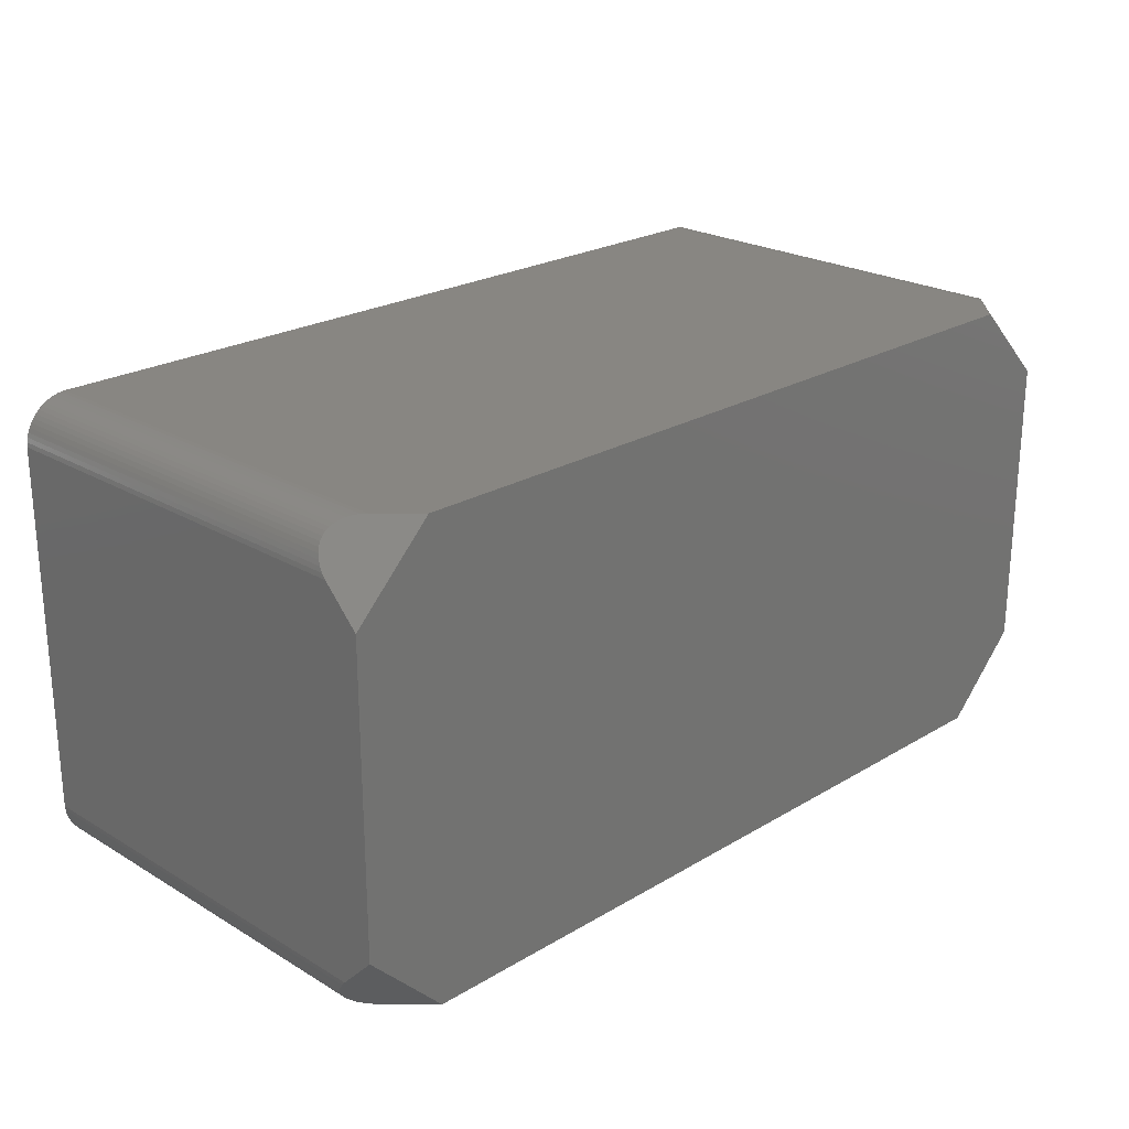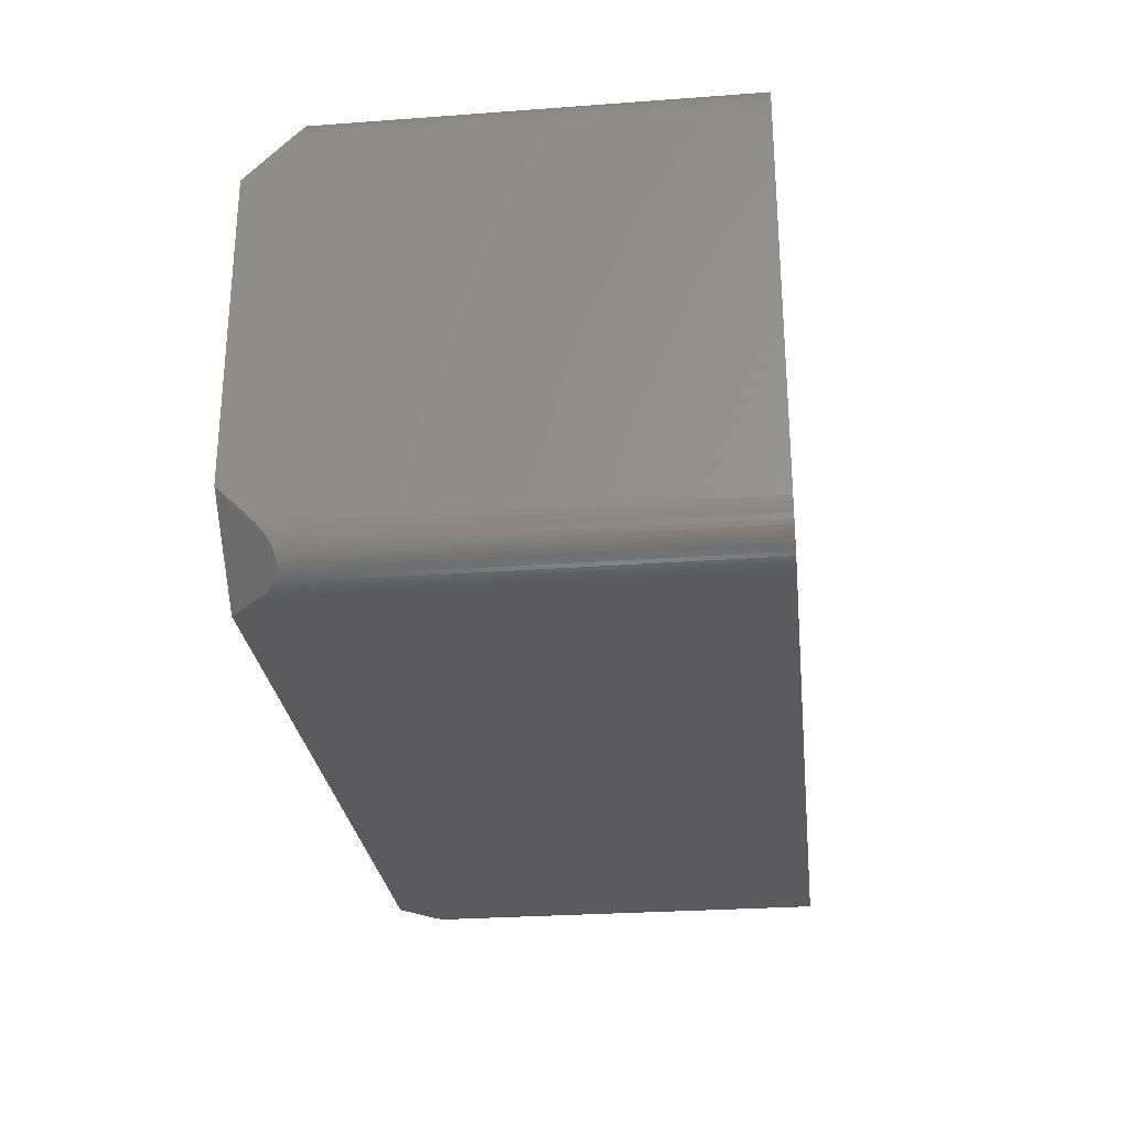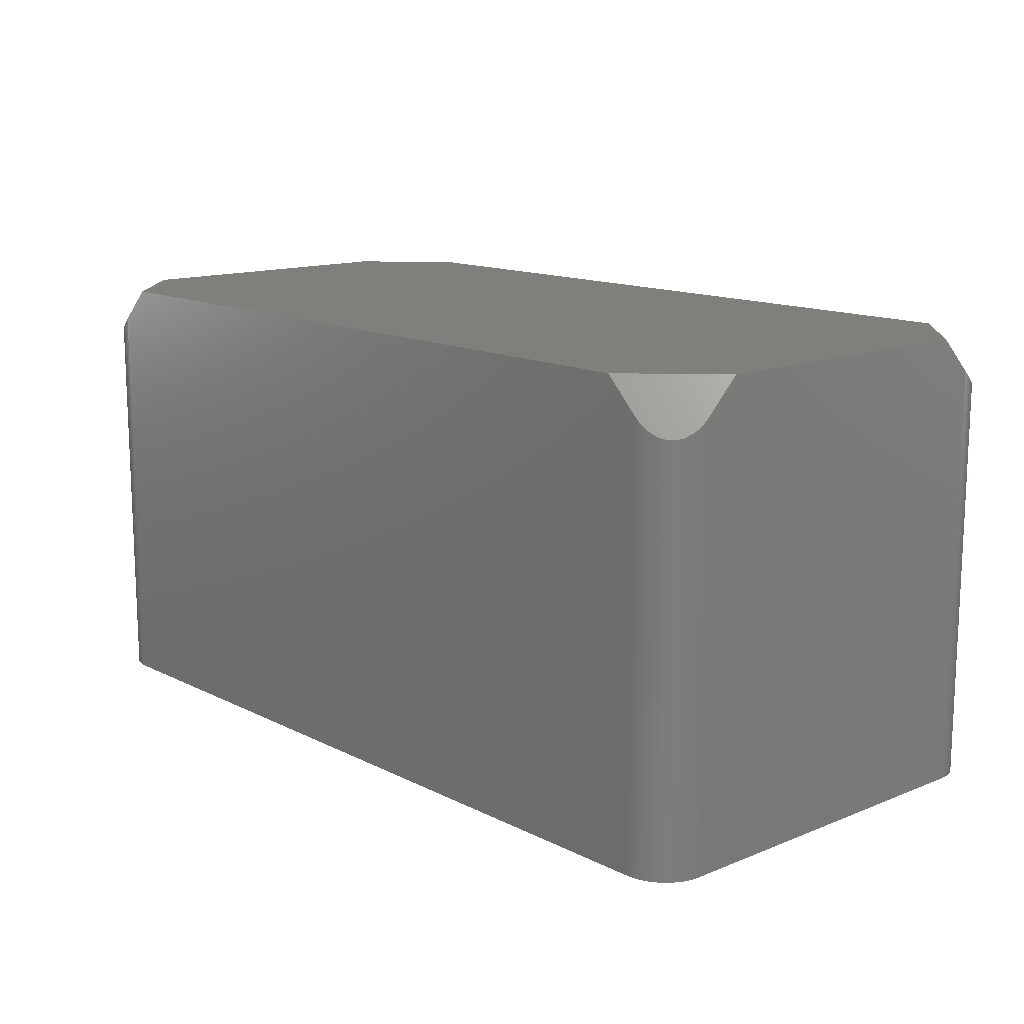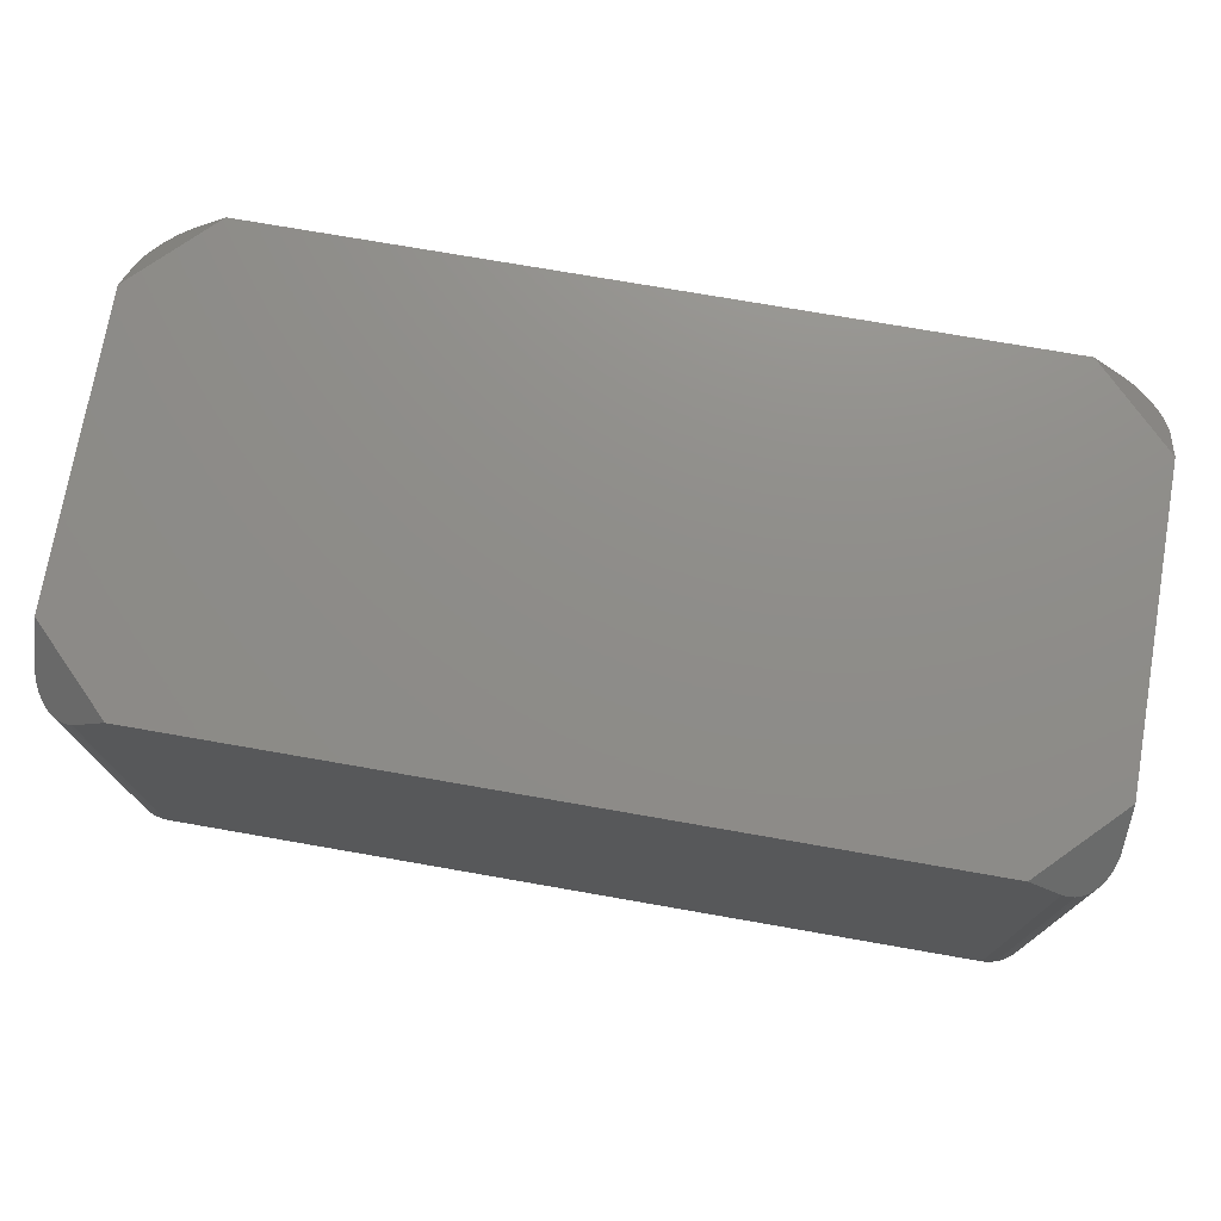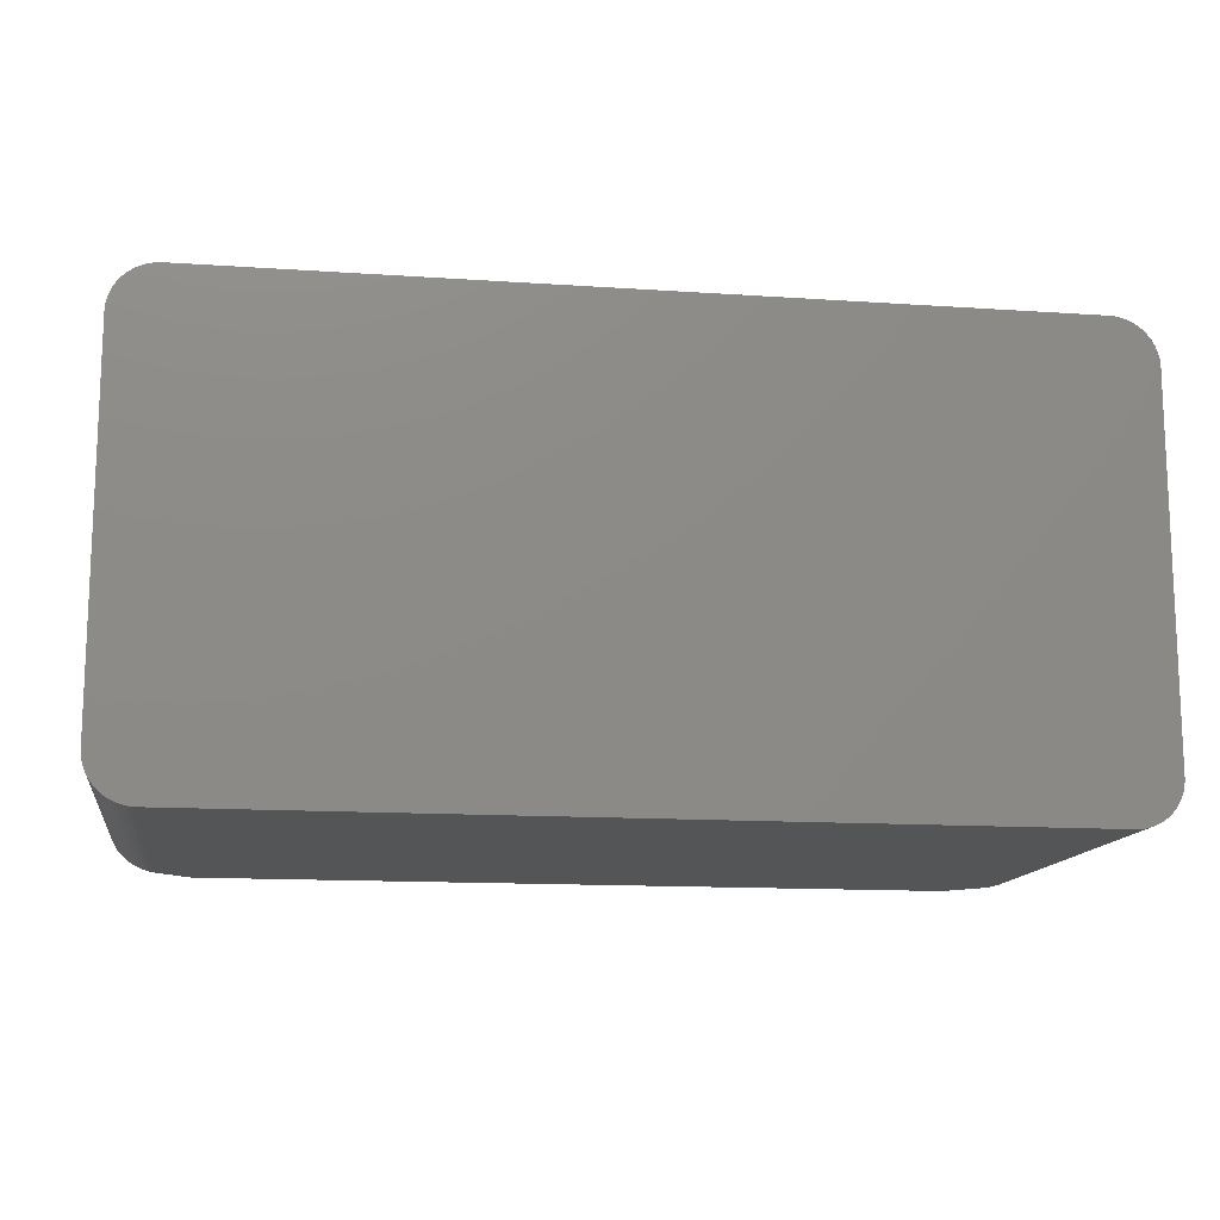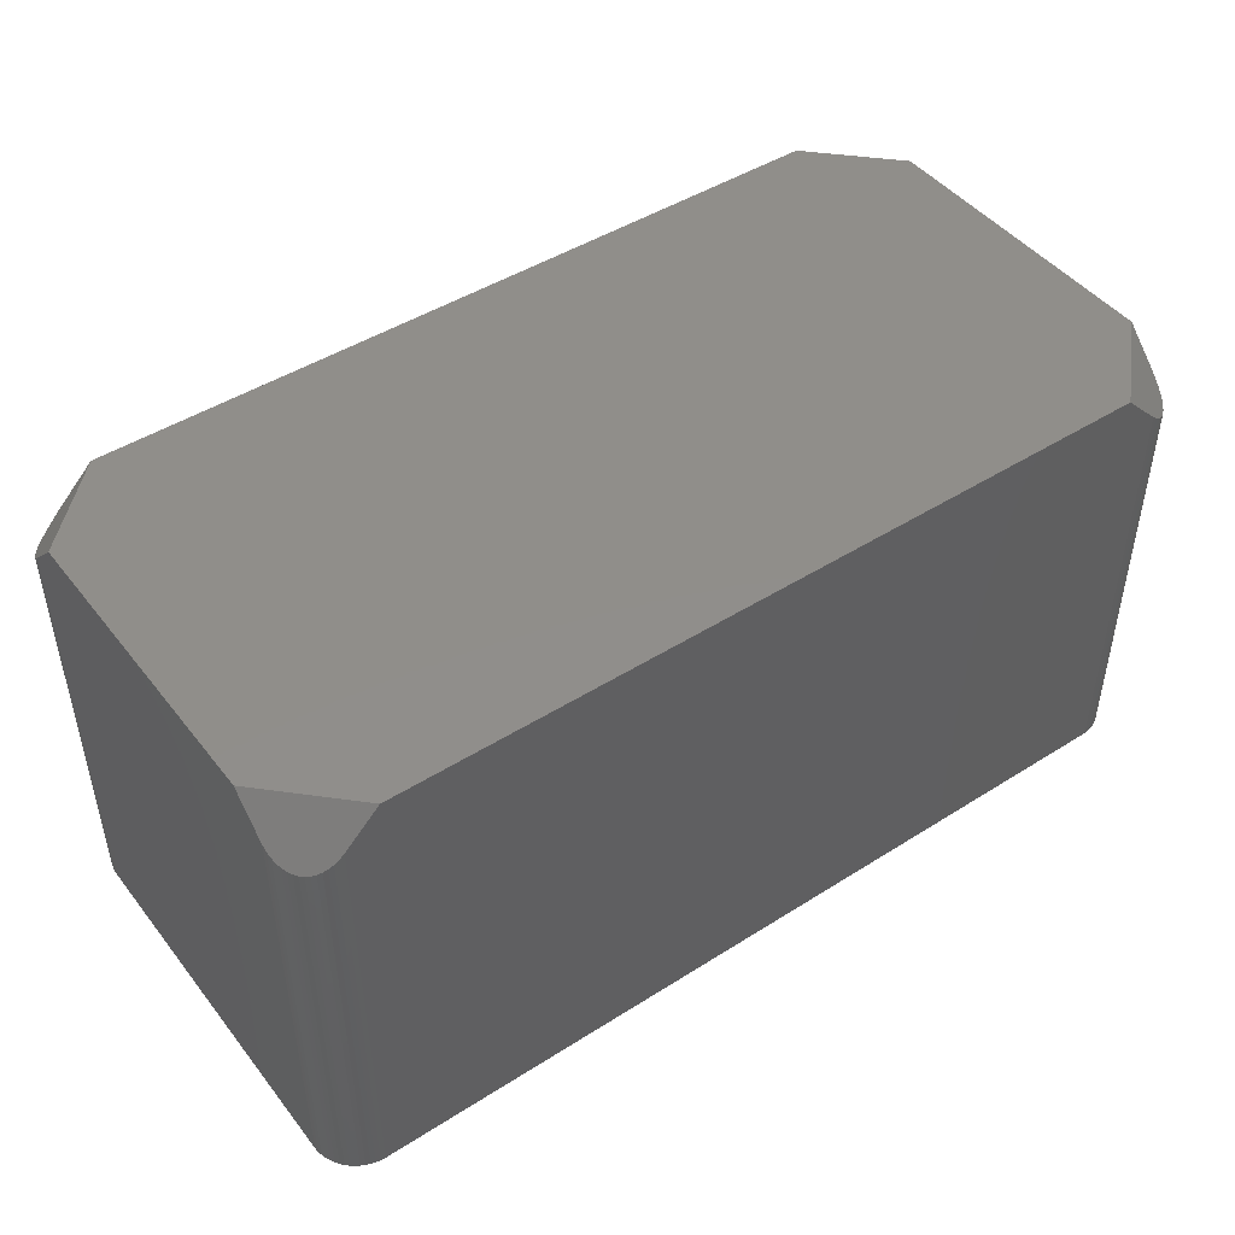
<metadata>
{"format":"stl","ext":"stl","renderer":"f3d","projection":"perspective","resolution":1024,"background":"white","views":[{"elev":23.3,"azim":-45.1,"up":"+Y"},{"elev":-27.3,"azim":96.5,"up":"+Y"},{"elev":13.6,"azim":-131.9,"up":"+Z"},{"elev":74.2,"azim":-170.1,"up":"+Z"},{"elev":-13.5,"azim":171.3,"up":"+Y"},{"elev":46.2,"azim":-35.9,"up":"+Z"}]}
</metadata>
<code>
# stl→obj: 140 verts, 276 faces
v 25.39 10.41 10.66
v 22.8 12.7 10.97
v 21.06 12.7 12.7
v 25.29 10.91 10.27
v 25.35 10.66 10.45
v 25.2 11.15 10.12
v 25.09 11.37 9.998
v 23.05 12.69 10.72
v 24.96 11.59 9.914
v 24.81 11.79 9.866
v 23.3 12.66 10.5
v 23.55 12.61 10.31
v 24.63 11.98 9.852
v 23.79 12.52 10.15
v 24.44 12.15 9.874
v 24.02 12.42 10.02
v 24.24 12.29 9.932
v 25.4 10.16 10.9
v 25.4 8.364 12.7
v -25.03 11.48 9.952
v -22.92 12.7 10.84
v -23.18 12.68 10.61
v -24.88 11.69 9.886
v -23.43 12.64 10.4
v -24.72 11.89 9.854
v -23.67 12.57 10.23
v -24.54 12.06 9.859
v -23.9 12.48 10.08
v -24.13 12.36 9.974
v -24.34 12.22 9.899
v -25.15 11.26 10.05
v -25.25 11.03 10.19
v -25.32 10.79 10.36
v -25.37 10.54 10.55
v -21.06 12.7 12.7
v -25.4 10.29 10.78
v -25.4 8.367 12.7
v -21.06 -12.7 12.7
v -25.4 -10.29 10.78
v -25.37 -10.54 10.55
v -22.92 -12.7 10.84
v -25.32 -10.79 10.36
v -25.25 -11.03 10.19
v -25.15 -11.26 10.05
v -25.03 -11.48 9.952
v -23.18 -12.68 10.61
v -24.88 -11.69 9.886
v -23.43 -12.64 10.4
v -24.72 -11.89 9.854
v -23.67 -12.57 10.23
v -24.54 -12.06 9.859
v -23.9 -12.48 10.08
v -24.34 -12.22 9.899
v -24.13 -12.36 9.974
v -25.4 -8.367 12.7
v 21.06 -12.7 12.7
v 25.4 -10.16 10.9
v 25.4 -8.364 12.7
v 25.39 -10.41 10.66
v 22.8 -12.7 10.97
v 25.35 -10.66 10.45
v 25.29 -10.91 10.27
v 25.2 -11.15 10.12
v 25.09 -11.37 9.998
v 23.05 -12.69 10.72
v 24.96 -11.59 9.914
v 23.3 -12.66 10.5
v 24.81 -11.79 9.865
v 23.55 -12.61 10.31
v 24.63 -11.98 9.852
v 23.79 -12.52 10.15
v 24.44 -12.15 9.874
v 24.24 -12.29 9.932
v 24.02 -12.42 10.02
v 25.39 -10.41 -12.7
v 25.35 -10.66 -12.7
v 22.8 -12.7 -12.7
v 23.05 -12.69 -12.7
v -22.92 -12.7 -12.7
v 25.4 -10.16 -12.7
v 25.35 10.66 -12.7
v 25.29 10.91 -12.7
v 25.09 11.37 -12.7
v 24.96 11.59 -12.7
v -23.67 12.57 -12.7
v -23.9 12.48 -12.7
v -24.54 -12.06 -12.7
v -24.72 -11.89 -12.7
v 25.4 10.16 -12.7
v 25.39 10.41 -12.7
v -25.4 -10.29 -12.7
v -25.37 -10.54 -12.7
v -25.4 10.29 -12.7
v -24.34 12.22 -12.7
v -24.54 12.06 -12.7
v 24.02 -12.42 -12.7
v 24.24 -12.29 -12.7
v 25.2 11.15 -12.7
v 22.8 12.7 -12.7
v -22.92 12.7 -12.7
v 23.05 12.69 -12.7
v 24.81 11.79 -12.7
v 23.79 12.52 -12.7
v 24.02 12.42 -12.7
v -24.34 -12.22 -12.7
v 23.55 -12.61 -12.7
v 23.79 -12.52 -12.7
v 23.3 -12.66 -12.7
v -25.37 10.54 -12.7
v -23.43 -12.64 -12.7
v -23.67 -12.57 -12.7
v -23.18 -12.68 -12.7
v -24.88 -11.69 -12.7
v 25.09 -11.37 -12.7
v 24.96 -11.59 -12.7
v -23.43 12.64 -12.7
v -23.18 12.68 -12.7
v 24.44 12.15 -12.7
v 24.63 11.98 -12.7
v 23.55 12.61 -12.7
v 24.24 12.29 -12.7
v 24.44 -12.15 -12.7
v 24.63 -11.98 -12.7
v -23.9 -12.48 -12.7
v -25.15 11.26 -12.7
v -25.03 11.48 -12.7
v -25.32 10.79 -12.7
v 25.29 -10.91 -12.7
v 25.2 -11.15 -12.7
v 24.81 -11.79 -12.7
v 23.3 12.66 -12.7
v -25.32 -10.79 -12.7
v -25.25 -11.03 -12.7
v -25.03 -11.48 -12.7
v -24.13 12.36 -12.7
v -24.13 -12.36 -12.7
v -24.88 11.69 -12.7
v -24.72 11.89 -12.7
v -25.15 -11.26 -12.7
v -25.25 11.03 -12.7
f 1 2 3
f 4 2 5
f 6 2 4
f 2 7 8
f 9 8 7
f 10 11 9
f 11 10 12
f 12 13 14
f 14 15 16
f 16 15 17
f 15 14 13
f 13 12 10
f 8 9 11
f 7 2 6
f 2 1 5
f 3 18 1
f 18 3 19
f 20 21 22
f 23 22 24
f 25 24 26
f 27 26 28
f 27 28 29
f 27 29 30
f 26 27 25
f 24 25 23
f 22 23 20
f 21 20 31
f 21 31 32
f 21 32 33
f 21 33 34
f 21 34 35
f 36 35 34
f 35 36 37
f 38 39 40
f 41 40 42
f 41 42 43
f 41 43 44
f 41 44 45
f 46 45 47
f 48 47 49
f 50 49 51
f 52 51 53
f 52 53 54
f 51 52 50
f 49 50 48
f 47 48 46
f 45 46 41
f 40 41 38
f 39 38 55
f 56 57 58
f 57 56 59
f 60 59 56
f 59 60 61
f 61 60 62
f 62 60 63
f 63 60 64
f 64 65 66
f 67 66 65
f 66 67 68
f 69 68 67
f 68 69 70
f 71 70 69
f 70 71 72
f 72 71 73
f 65 64 60
f 73 71 74
f 61 75 59
f 75 61 76
f 77 65 60
f 65 77 78
f 77 56 38
f 79 38 41
f 77 38 79
f 56 77 60
f 59 80 57
f 80 59 75
f 81 4 5
f 4 81 82
f 83 9 7
f 9 83 84
f 85 28 26
f 28 85 86
f 87 49 88
f 49 87 51
f 89 1 18
f 1 89 90
f 40 91 92
f 91 40 39
f 39 36 93
f 36 39 37
f 39 93 91
f 37 39 55
f 94 27 30
f 27 94 95
f 96 73 74
f 73 96 97
f 3 58 19
f 3 56 58
f 3 38 56
f 35 38 3
f 37 38 35
f 38 37 55
f 57 18 19
f 57 19 58
f 18 57 89
f 89 57 80
f 90 5 1
f 5 90 81
f 98 7 6
f 7 98 83
f 82 6 4
f 6 82 98
f 99 3 2
f 3 99 35
f 100 35 99
f 35 100 21
f 99 8 101
f 8 99 2
f 84 10 9
f 10 84 102
f 103 16 104
f 16 103 14
f 105 51 87
f 51 105 53
f 106 71 69
f 71 106 107
f 108 69 67
f 69 108 106
f 78 67 65
f 67 78 108
f 107 74 71
f 74 107 96
f 93 34 109
f 34 93 36
f 110 50 111
f 50 110 48
f 112 48 110
f 48 112 46
f 49 113 88
f 113 49 47
f 66 114 64
f 114 66 115
f 116 26 24
f 26 116 85
f 117 24 22
f 24 117 116
f 100 22 21
f 22 100 117
f 118 13 119
f 13 118 15
f 120 14 103
f 14 120 12
f 104 17 121
f 17 104 16
f 121 15 118
f 15 121 17
f 122 70 72
f 70 122 123
f 97 72 73
f 72 97 122
f 79 46 112
f 46 79 41
f 111 52 124
f 52 111 50
f 125 20 126
f 20 125 31
f 109 33 127
f 33 109 34
f 62 76 61
f 76 62 128
f 63 128 62
f 128 63 129
f 68 115 66
f 115 68 130
f 102 13 10
f 13 102 119
f 101 11 131
f 11 101 8
f 43 132 133
f 132 43 42
f 47 134 113
f 134 47 45
f 135 30 29
f 30 135 94
f 86 29 28
f 29 86 135
f 136 53 105
f 53 136 54
f 137 25 138
f 25 137 23
f 126 23 137
f 23 126 20
f 64 129 63
f 129 64 114
f 70 130 68
f 130 70 123
f 131 12 120
f 12 131 11
f 77 80 75
f 80 77 89
f 77 75 76
f 99 89 77
f 77 76 128
f 89 99 90
f 77 128 129
f 90 99 81
f 77 129 114
f 81 99 82
f 77 114 115
f 82 99 98
f 77 115 130
f 98 99 83
f 77 130 123
f 83 99 84
f 77 123 122
f 84 99 102
f 77 122 97
f 102 99 119
f 77 97 96
f 119 99 118
f 77 96 107
f 118 99 121
f 77 107 106
f 121 99 104
f 77 106 108
f 104 99 103
f 77 108 78
f 103 99 120
f 120 99 131
f 131 99 101
f 79 99 77
f 79 100 99
f 91 79 112
f 79 91 100
f 91 112 110
f 93 100 91
f 91 110 111
f 100 93 117
f 91 111 124
f 117 93 116
f 91 124 136
f 116 93 85
f 91 136 105
f 85 93 86
f 91 105 87
f 86 93 135
f 91 87 88
f 135 93 94
f 91 88 113
f 94 93 95
f 91 113 134
f 95 93 138
f 91 134 139
f 138 93 137
f 91 139 133
f 137 93 126
f 91 133 132
f 126 93 125
f 91 132 92
f 125 93 140
f 140 93 127
f 127 93 109
f 42 92 132
f 92 42 40
f 124 54 136
f 54 124 52
f 95 25 27
f 25 95 138
f 140 31 125
f 31 140 32
f 127 32 140
f 32 127 33
f 45 139 134
f 139 45 44
f 44 133 139
f 133 44 43

</code>
